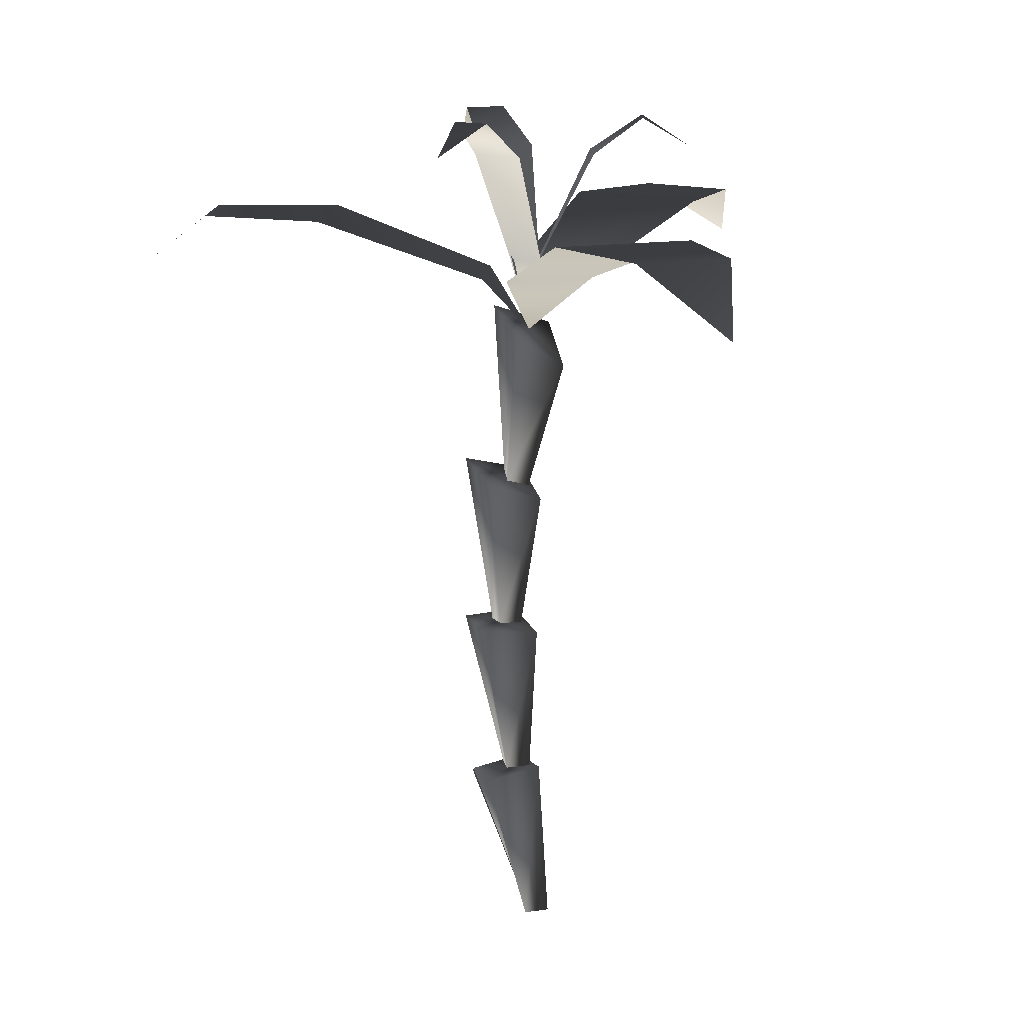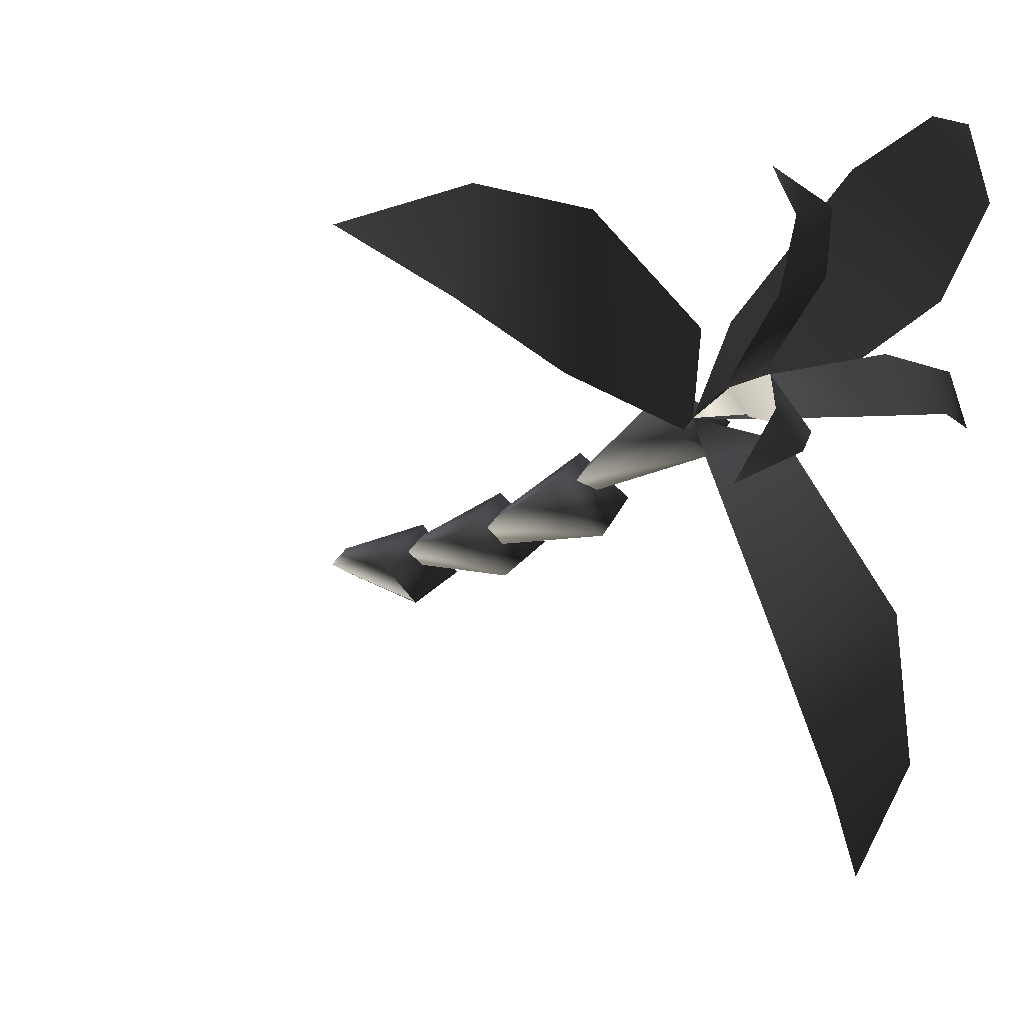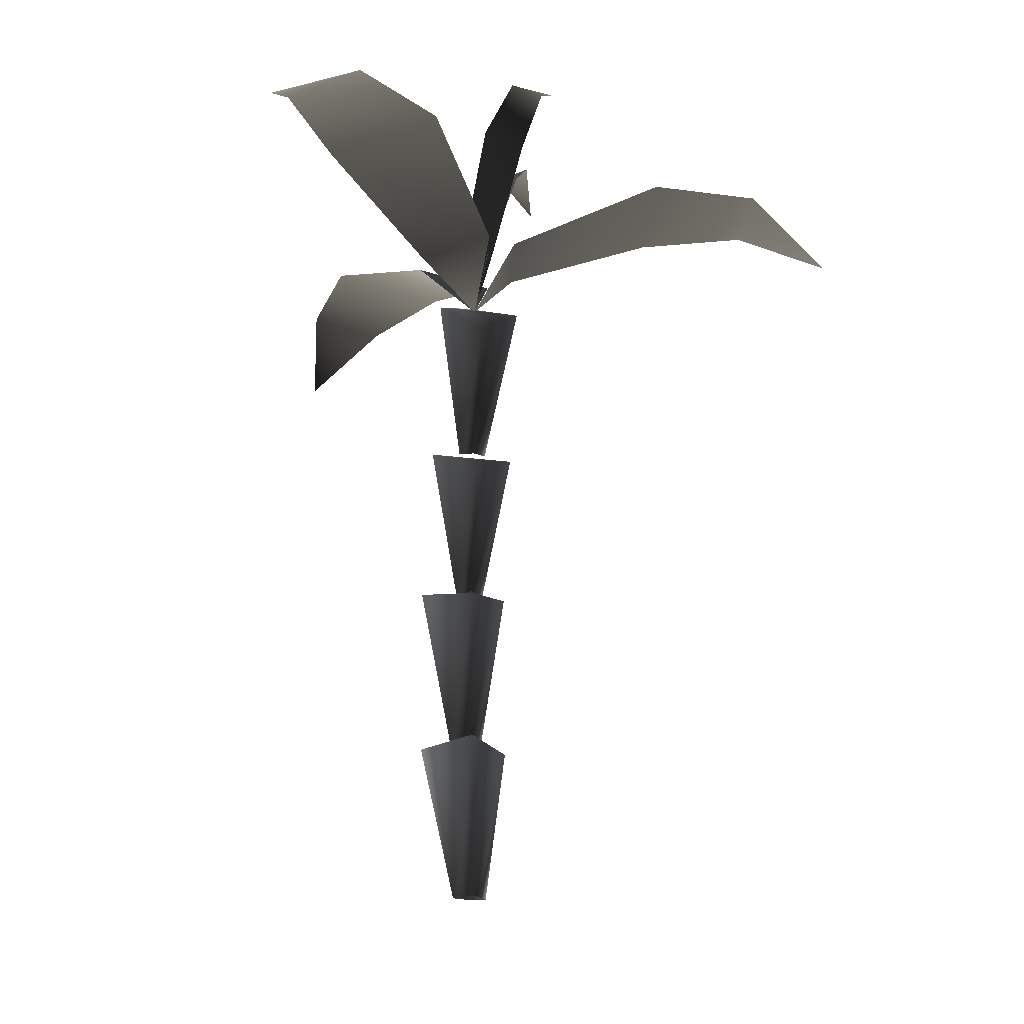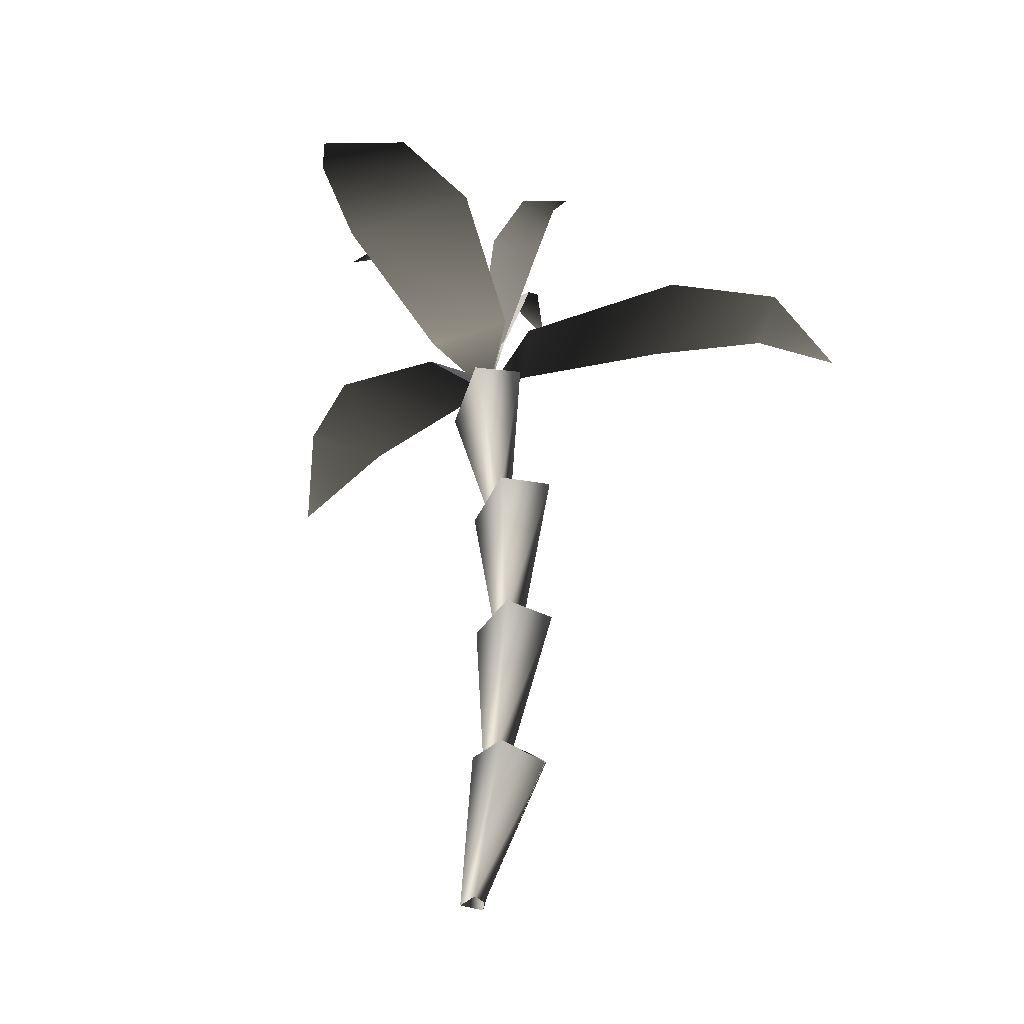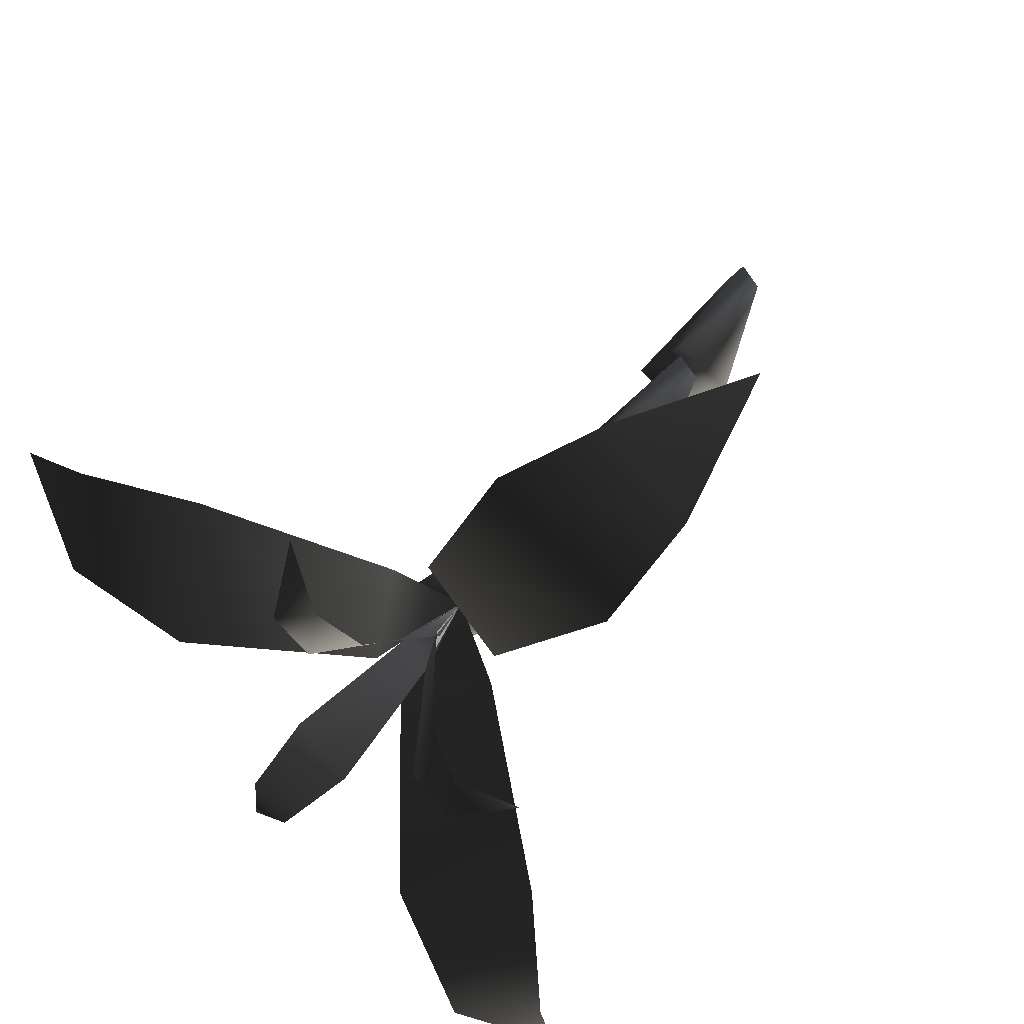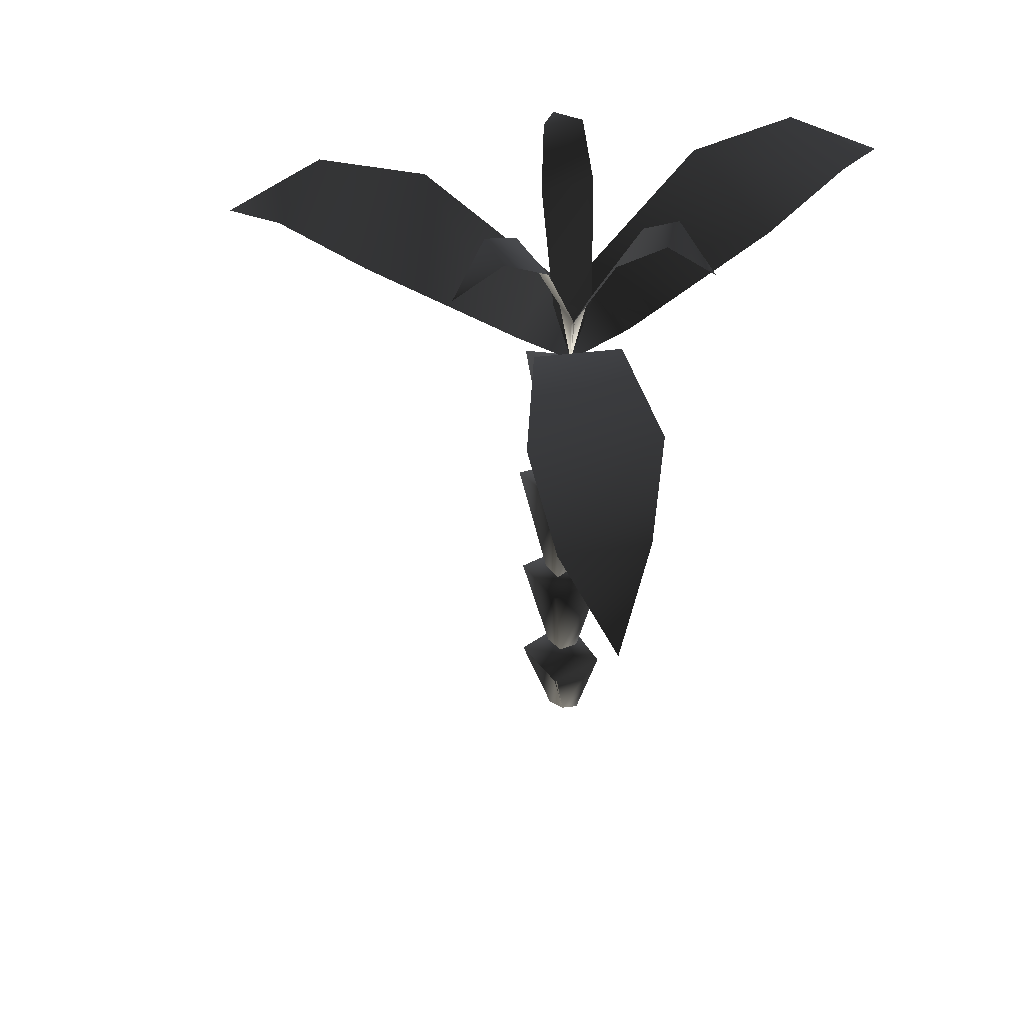
<metadata>
{"format":"obj","ext":"obj","renderer":"f3d","projection":"perspective","resolution":1024,"background":"white","views":[{"elev":15.3,"azim":-66.7,"up":"+Y"},{"elev":-14.9,"azim":149.1,"up":"+Z"},{"elev":-20.4,"azim":-14.0,"up":"+Y"},{"elev":-35.2,"azim":103.5,"up":"+Y"},{"elev":31.2,"azim":-155.0,"up":"+Z"},{"elev":52.0,"azim":-168.7,"up":"+Y"}]}
</metadata>
<code>
o 1612
v -32 57 3
v -16 55 -10
v -16 0 13
v -22 0 15
v -16 60 18
v 0 57 3
v -16 0 22
v -10 0 15
v -17 55 -10
v 0 118 1
v -16 118 -13
v -32 118 1
v -16 115 17
v -16 60 14
v -10 60 7
v -16 60 3
v -22 60 7
v 2 175 3
v -15 181 -13
v -29 175 3
v -15 168 18
v -15 118 10
v -9 118 3
v -15 118 -2
v -19 118 3
v 2 233 14
v -15 241 -1
v -29 233 14
v -15 220 27
v -15 173 13
v -9 175 6
v -15 178 3
v -19 175 6
v -102 275 87
v -80 275 112
v -47 275 87
v -80 275 50
v -15 254 38
v -36 254 13
v -15 233 13
v -113 254 124
v -32 275 -108
v -61 275 -97
v -58 275 -52
v -14 275 -67
v -35 254 3
v -5 254 -7
v -56 254 -128
v 88 275 55
v 94 275 20
v 58 275 4
v 48 275 55
v 3 254 1
v -4 254 34
v 121 254 43
v 12 312 -9
v 3 312 -20
v -10 299 -9
v 4 299 6
v -17 259 7
v -10 259 15
v 19 301 -29
v -49 312 -1
v -51 312 12
v -38 299 19
v -32 299 -1
v -20 259 20
v -16 259 6
v -66 301 0
v -10 312 55
v 3 312 50
v 0 299 31
v -17 299 39
v -8 259 14
v -21 259 19
v 3 301 69
f 1 2 3
f 1 3 4
f 1 4 5
f 1 5 6
f 1 6 2
f 5 4 7
f 5 7 6
f 6 7 8
f 6 8 9
f 9 8 3
f 10 11 12
f 10 12 13
f 10 13 14
f 10 14 15
f 10 15 11
f 11 15 16
f 11 16 12
f 12 16 17
f 12 17 13
f 13 17 14
f 18 19 20
f 18 20 21
f 18 21 22
f 18 22 23
f 18 23 19
f 19 23 24
f 19 24 20
f 20 24 25
f 20 25 21
f 21 25 22
f 26 27 28
f 26 28 29
f 26 29 30
f 26 30 31
f 26 31 27
f 27 31 32
f 27 32 28
f 28 32 33
f 28 33 29
f 29 33 30
f 34 35 36
f 34 36 37
f 37 36 38
f 37 38 39
f 39 38 40
f 41 35 34
f 42 43 44
f 42 44 45
f 45 44 46
f 45 46 47
f 47 46 40
f 48 43 42
f 49 50 51
f 49 51 52
f 52 51 53
f 52 53 54
f 54 53 40
f 55 50 49
f 56 57 58
f 56 58 59
f 59 58 60
f 59 60 61
f 61 60 40
f 62 57 56
f 63 64 65
f 63 65 66
f 66 65 67
f 66 67 68
f 68 67 40
f 69 64 63
f 70 71 72
f 70 72 73
f 73 72 74
f 73 74 75
f 75 74 40
f 76 71 70

</code>
